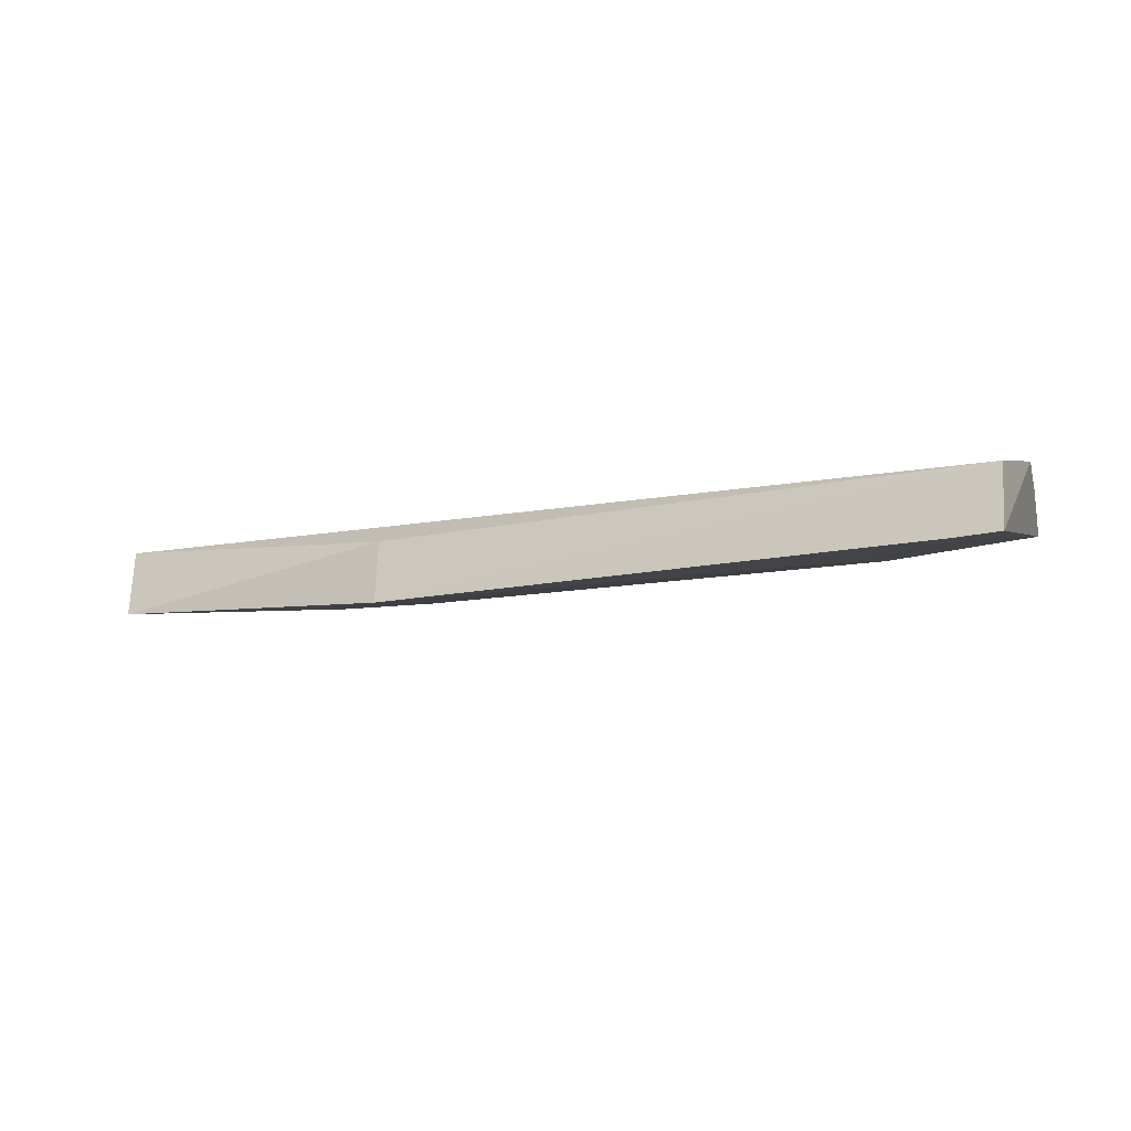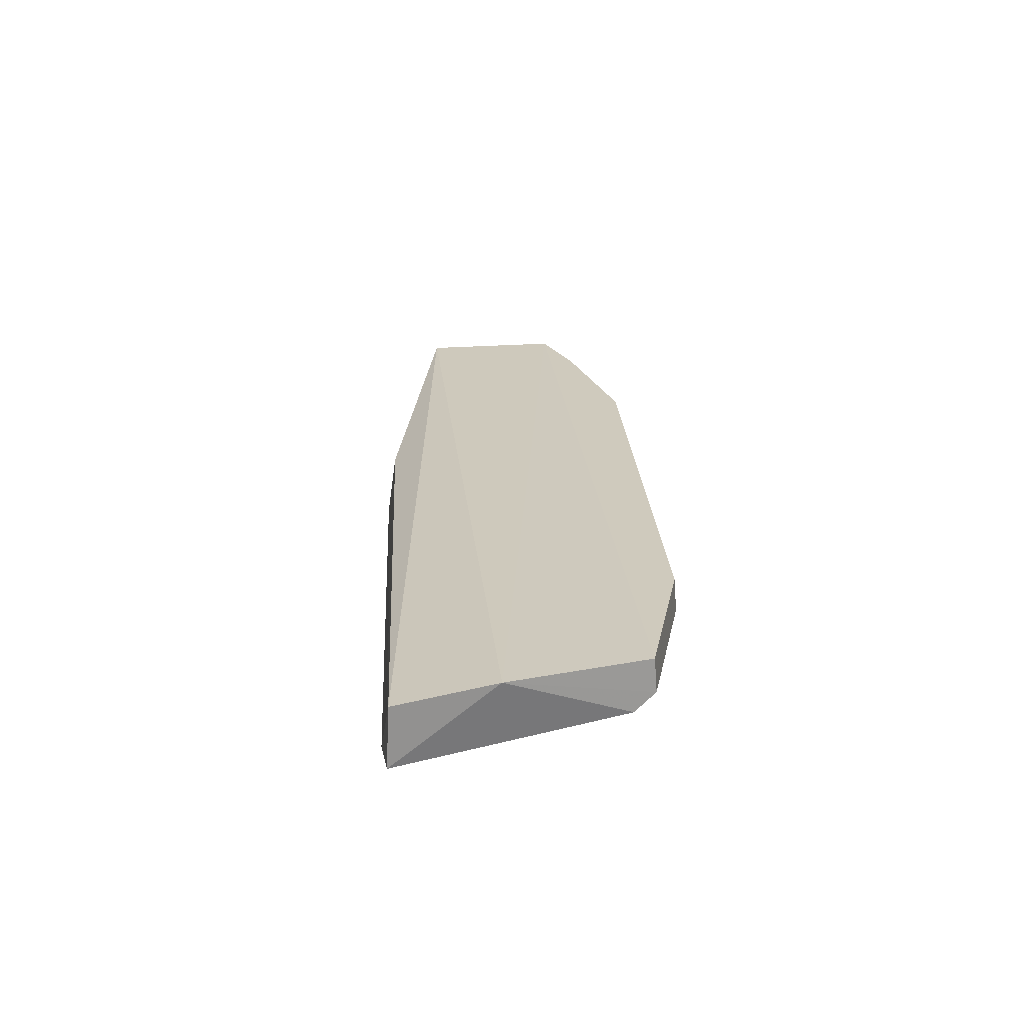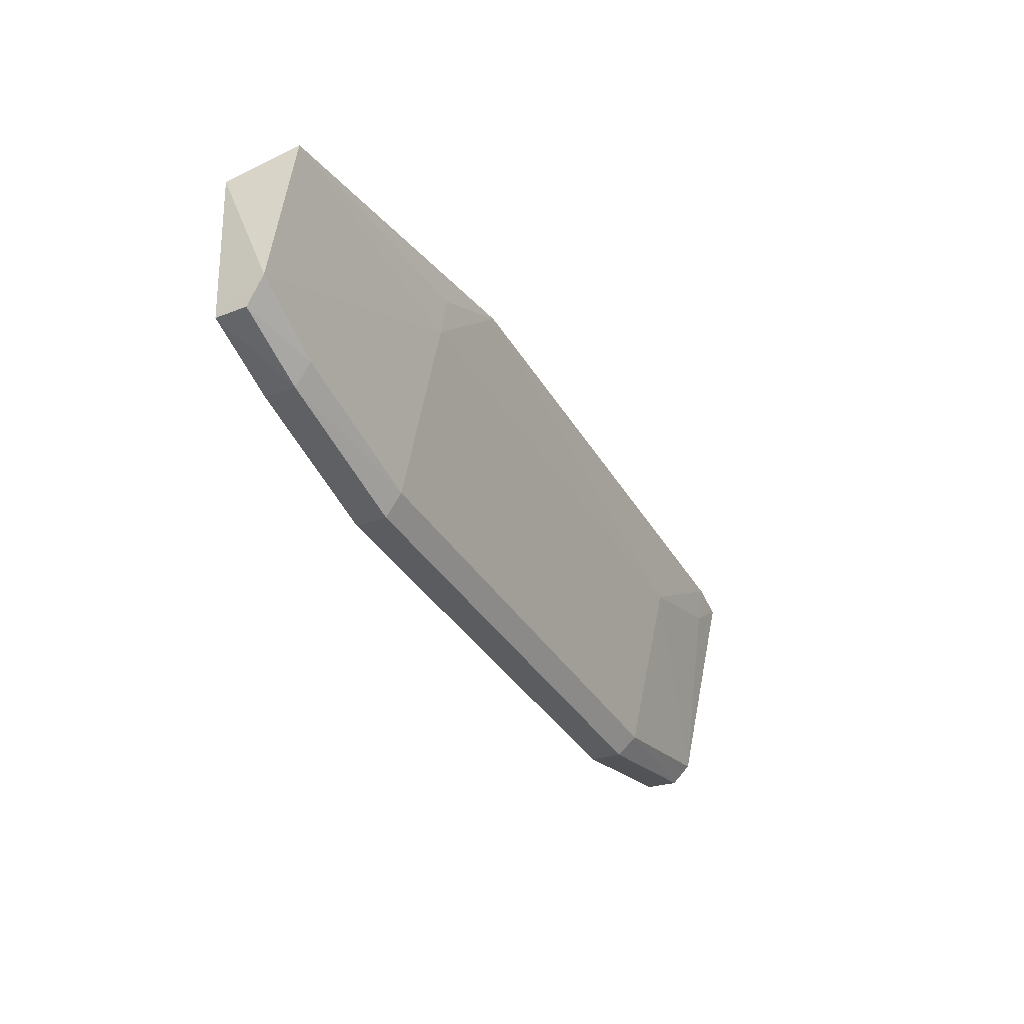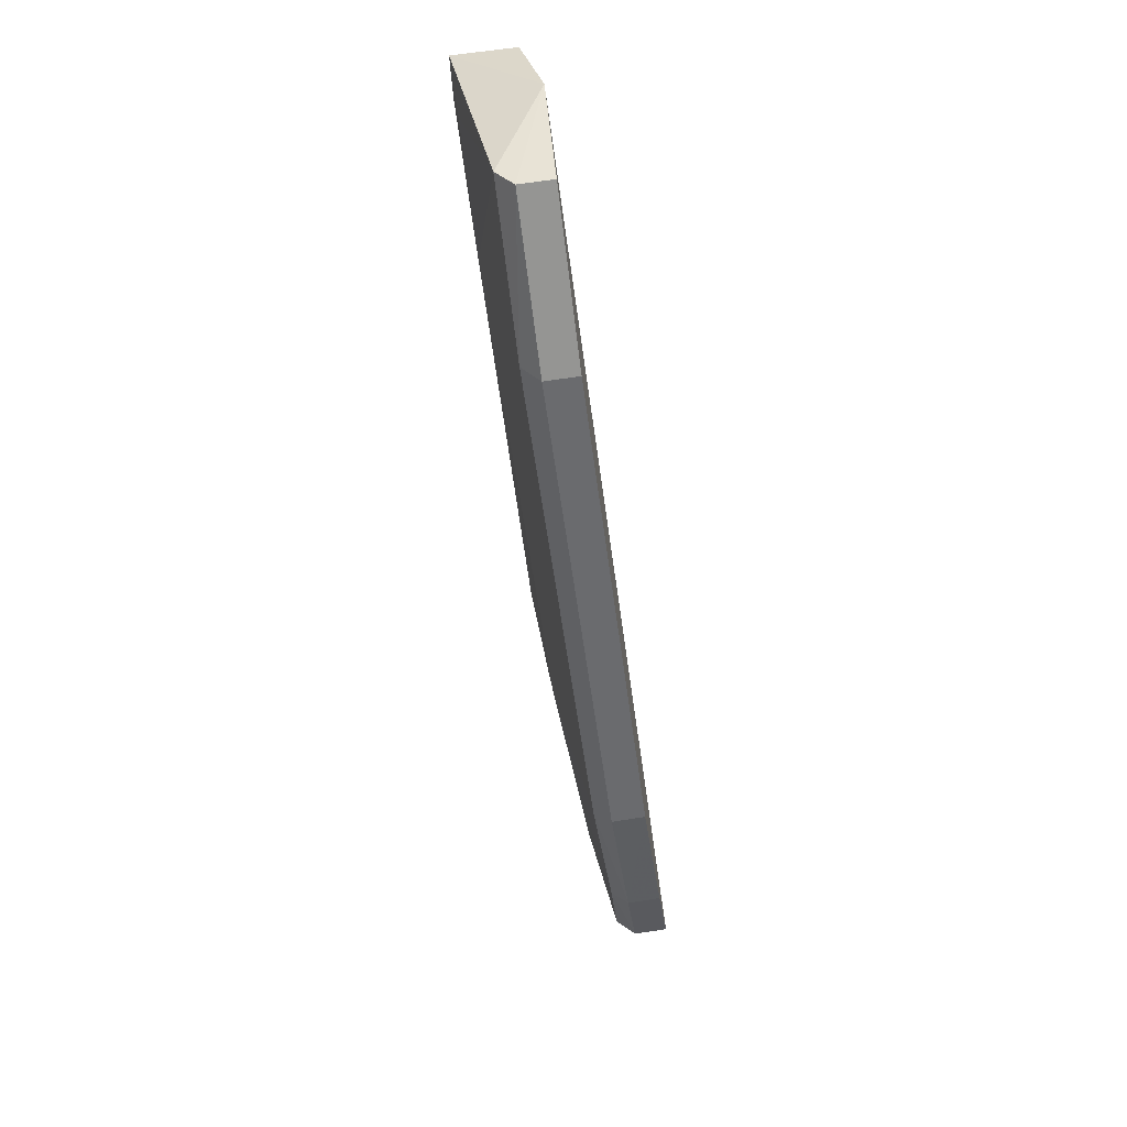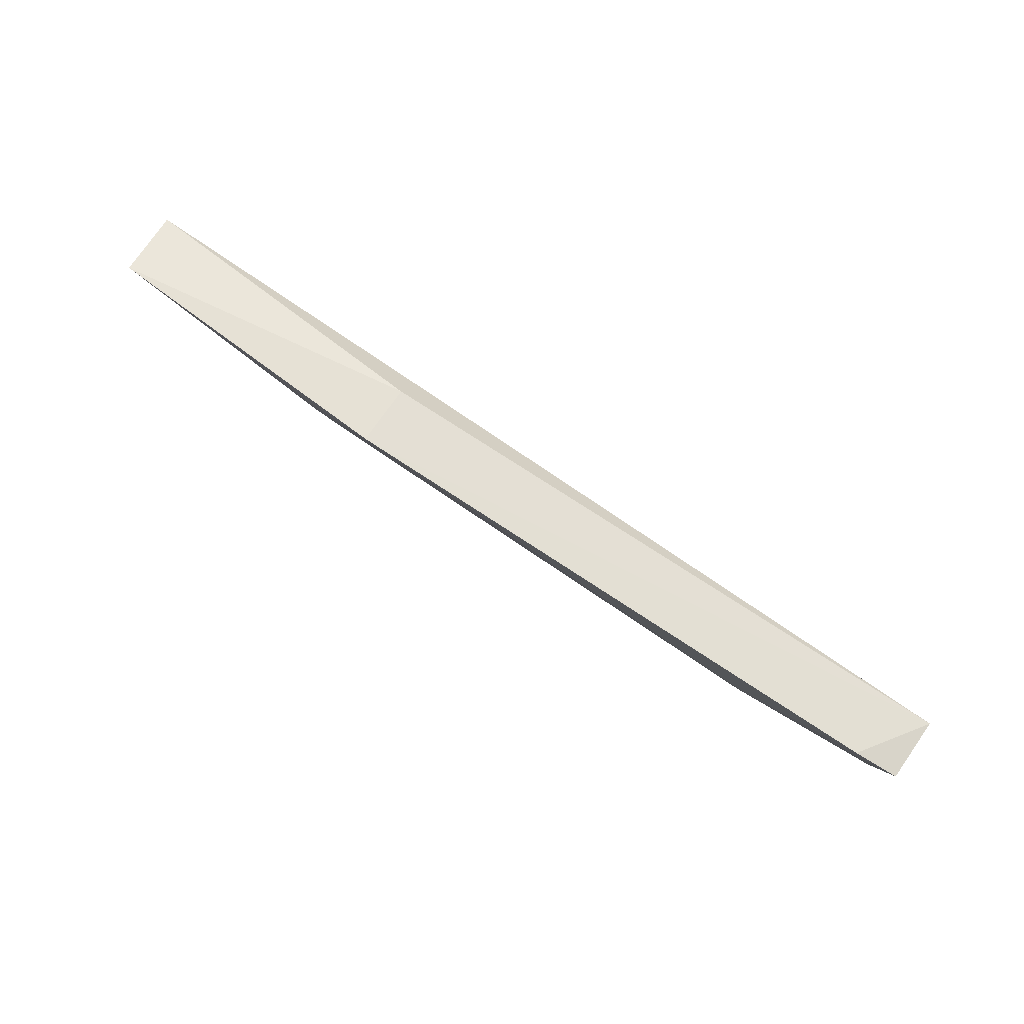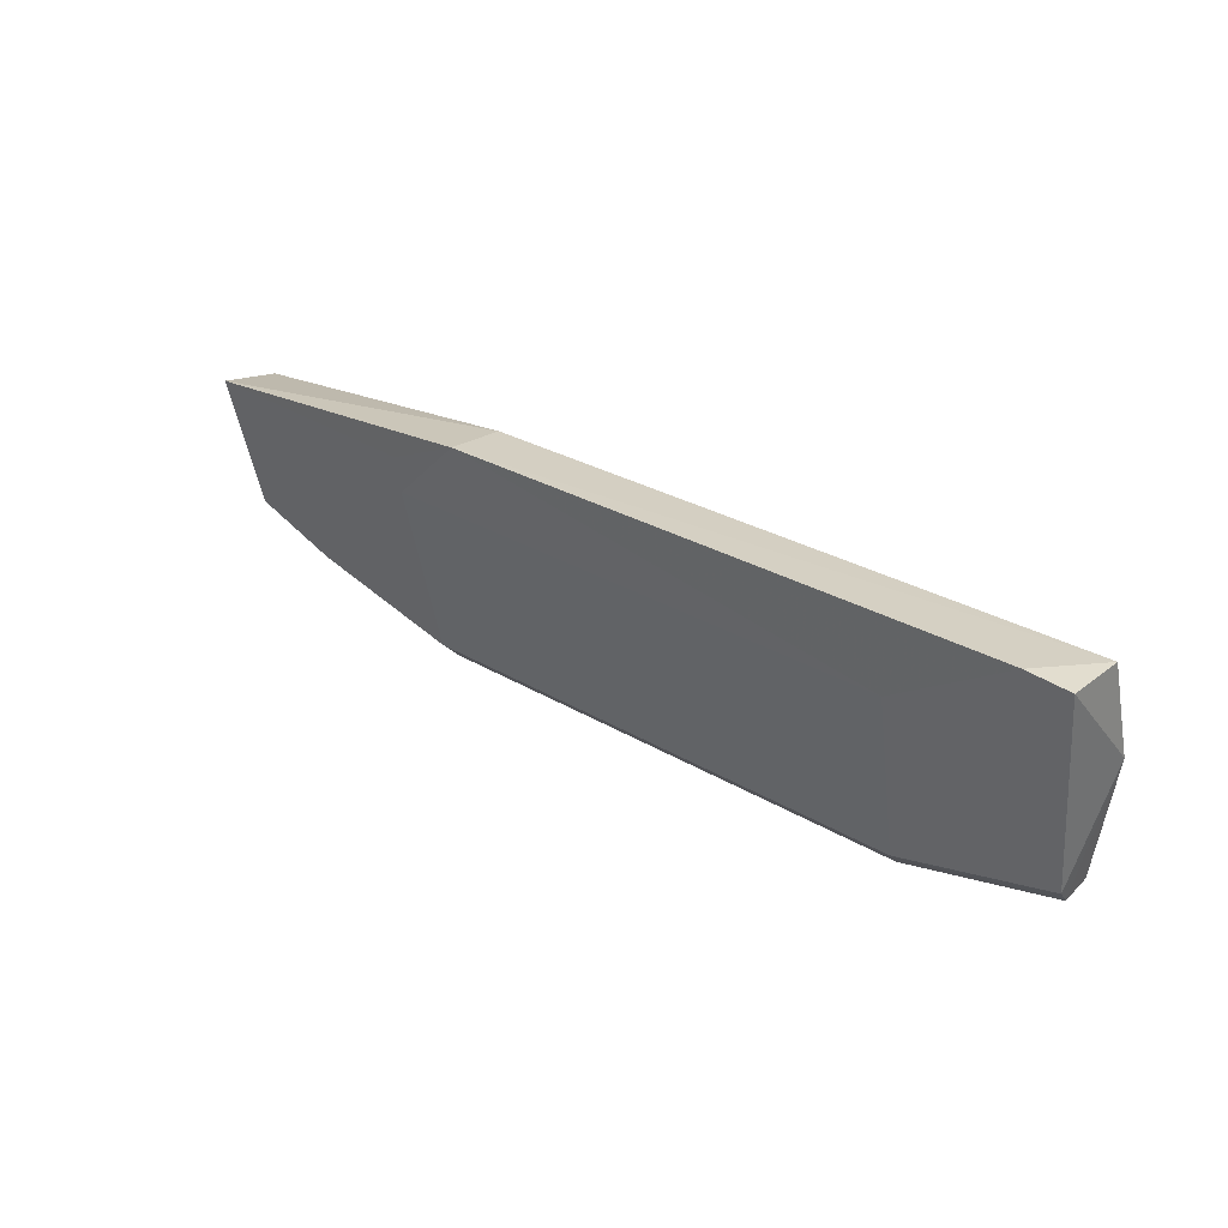
<metadata>
{"format":"obj","ext":"obj","renderer":"f3d","projection":"perspective","resolution":1024,"background":"white","views":[{"elev":-12.8,"azim":-155.8,"up":"+Z"},{"elev":23.1,"azim":-93.2,"up":"+Z"},{"elev":-37.0,"azim":118.1,"up":"+Y"},{"elev":-52.5,"azim":-82.7,"up":"+Y"},{"elev":74.1,"azim":-145.6,"up":"+Y"},{"elev":31.6,"azim":-140.3,"up":"+Y"}]}
</metadata>
<code>
v 0.09469 -0.4885 0.03425
v 0.1863 -0.4539 0.01438
v 0.1926 -0.4086 0.03015
v -0.1594 -0.3873 0.02229
v -0.09642 -0.482 0.01519
v 0.06782 -0.3846 -0.005184
v -0.1617 -0.4238 0.03123
v 0.1839 -0.4625 0.03425
v 0.09642 -0.482 0.01519
v 0.189 -0.4007 0.003371
v 0.0685 -0.388 0.01835
v -0.159 -0.3862 -0.0009445
v -0.1538 -0.4736 0.03425
v -0.09488 -0.4894 0.02201
v 0.1541 -0.4745 0.02201
v 0.09792 -0.4138 0.0003015
v -0.09792 -0.4138 0.0003014
v -0.1431 -0.3842 -0.002113
v -0.1554 -0.4672 0.01548
v 0.09488 -0.4894 0.02201
v -0.09469 -0.4885 0.03425
v 0.1538 -0.4736 0.03425
v 0.1554 -0.4672 0.01548
v 0.1842 -0.4633 0.02178
v 0.09785 -0.3993 -0.001979
v -0.1429 -0.3988 7.685e-05
v -0.1541 -0.4745 0.02201
f 7 3 4
f 8 2 3
f 8 3 7
f 10 3 2
f 11 6 4
f 11 4 3
f 11 10 6
f 11 3 10
f 12 7 4
f 13 8 7
f 13 1 8
f 14 5 9
f 16 9 5
f 16 10 2
f 16 2 9
f 17 16 5
f 17 6 16
f 18 12 4
f 18 4 6
f 18 6 17
f 19 17 5
f 19 7 12
f 20 14 9
f 20 1 14
f 20 15 1
f 20 9 15
f 21 14 1
f 21 1 13
f 22 15 8
f 22 8 1
f 22 1 15
f 23 15 9
f 23 9 2
f 24 2 8
f 24 8 15
f 24 23 2
f 24 15 23
f 25 16 6
f 25 6 10
f 25 10 16
f 26 18 17
f 26 12 18
f 26 19 12
f 26 17 19
f 27 13 7
f 27 7 19
f 27 21 13
f 27 14 21
f 27 19 5
f 27 5 14

</code>
